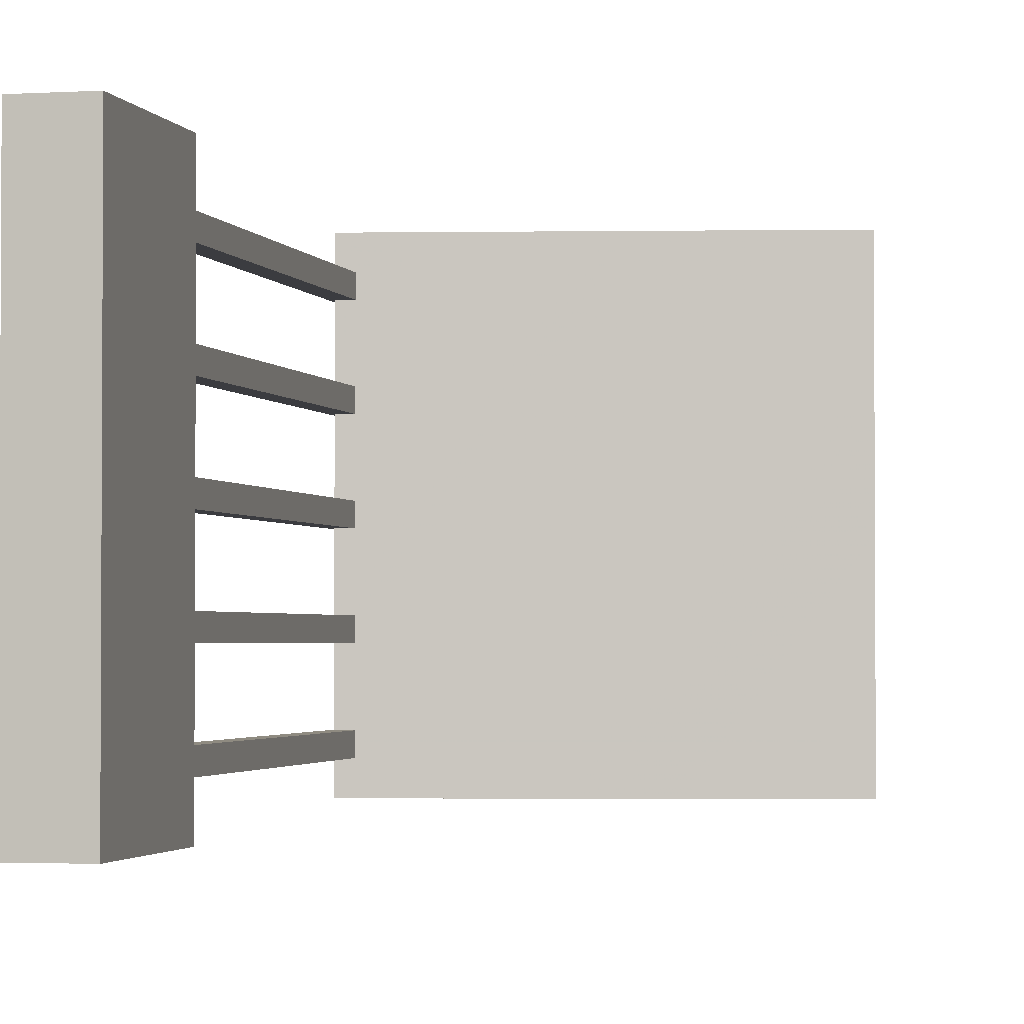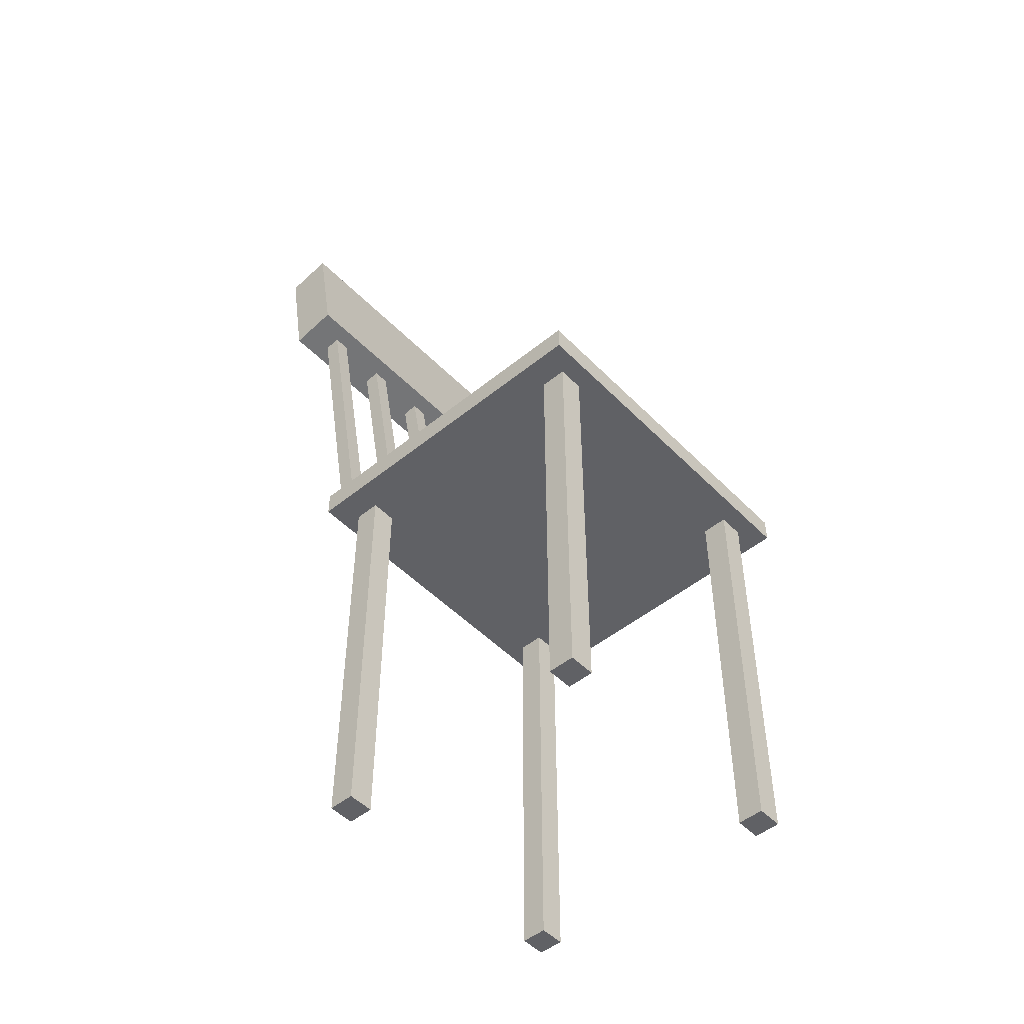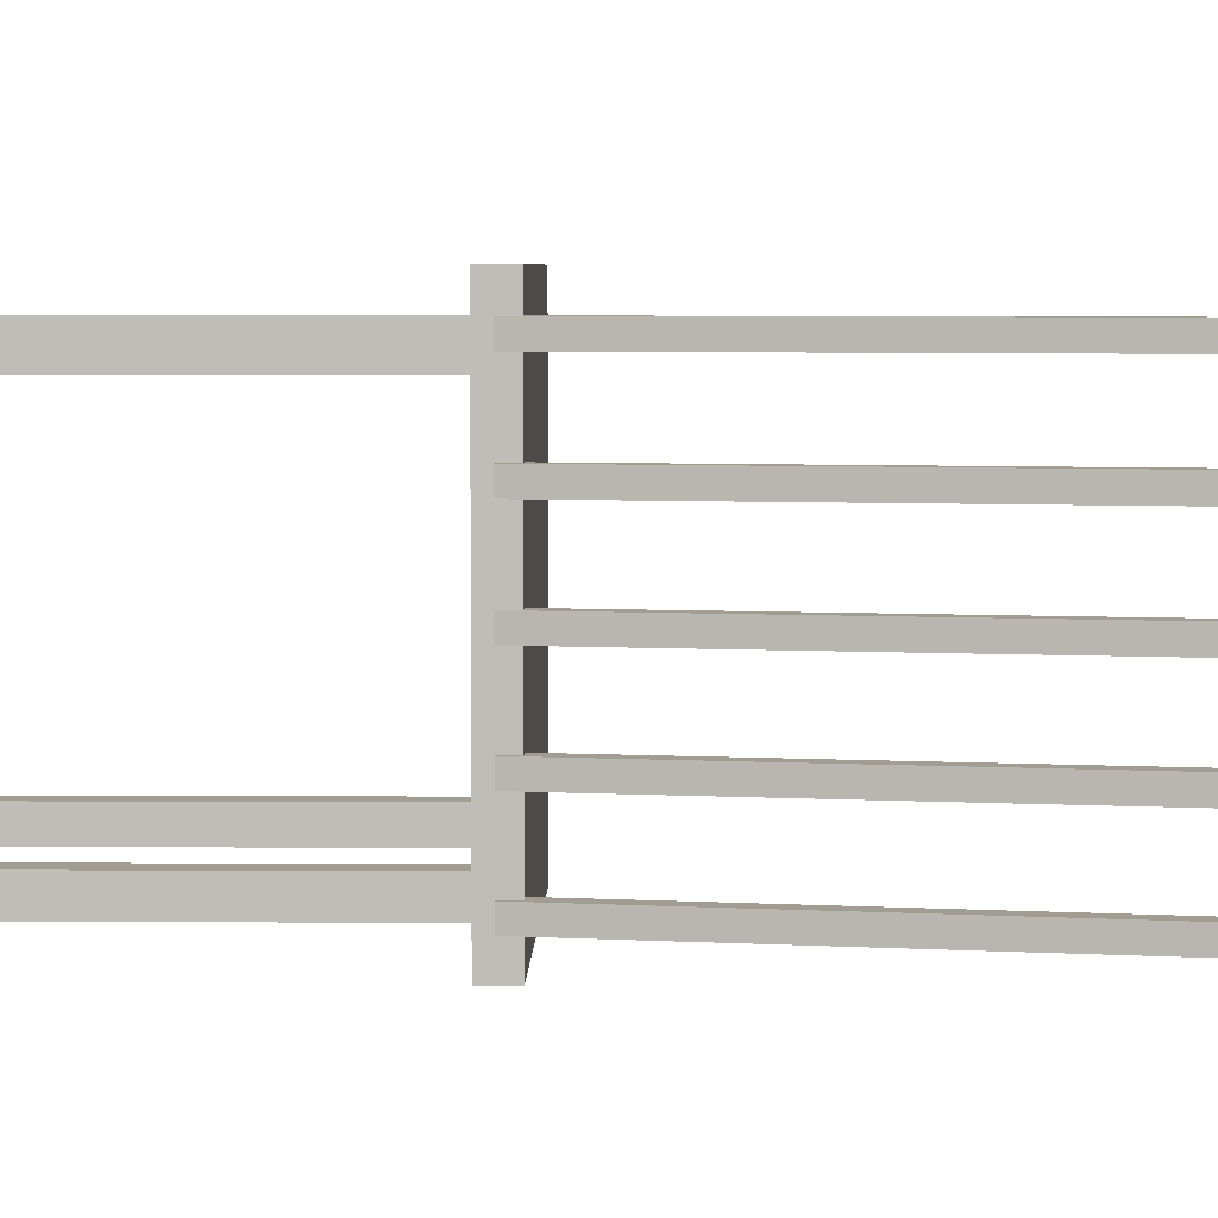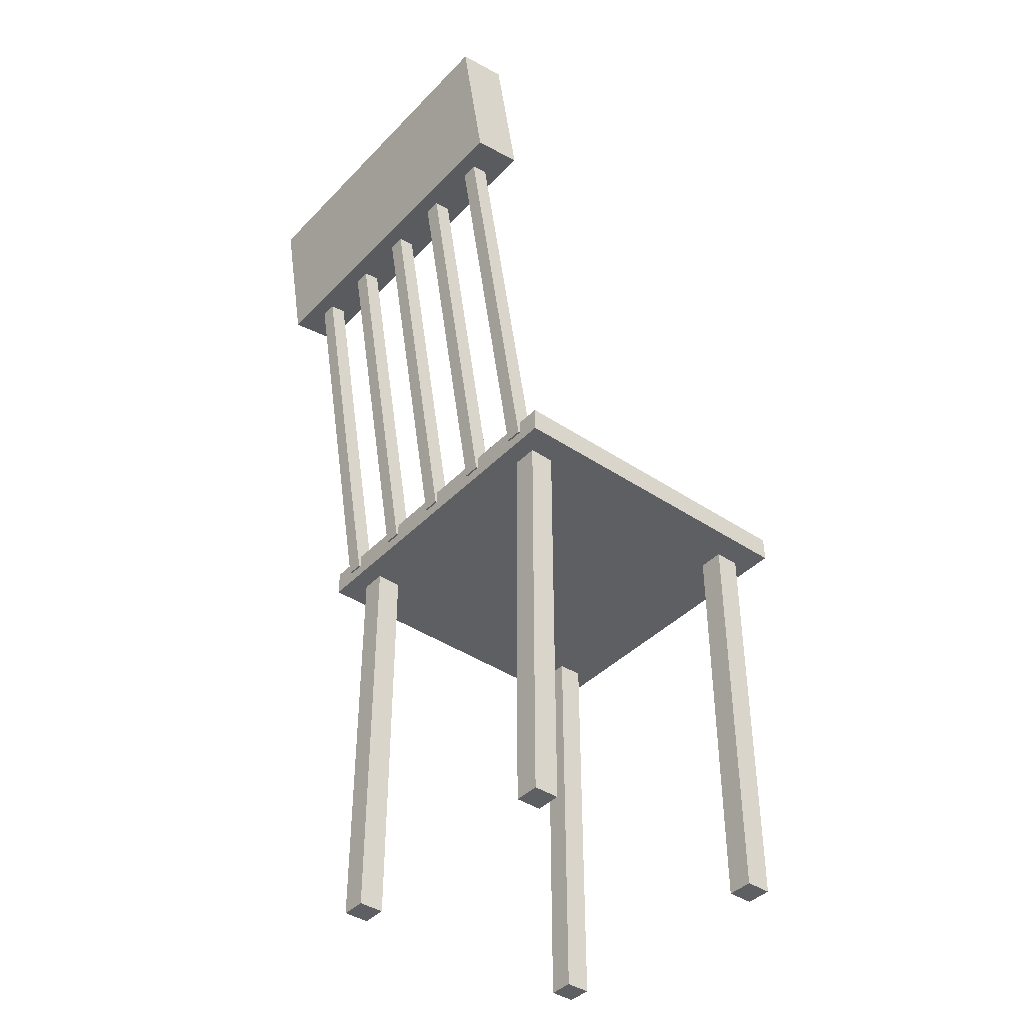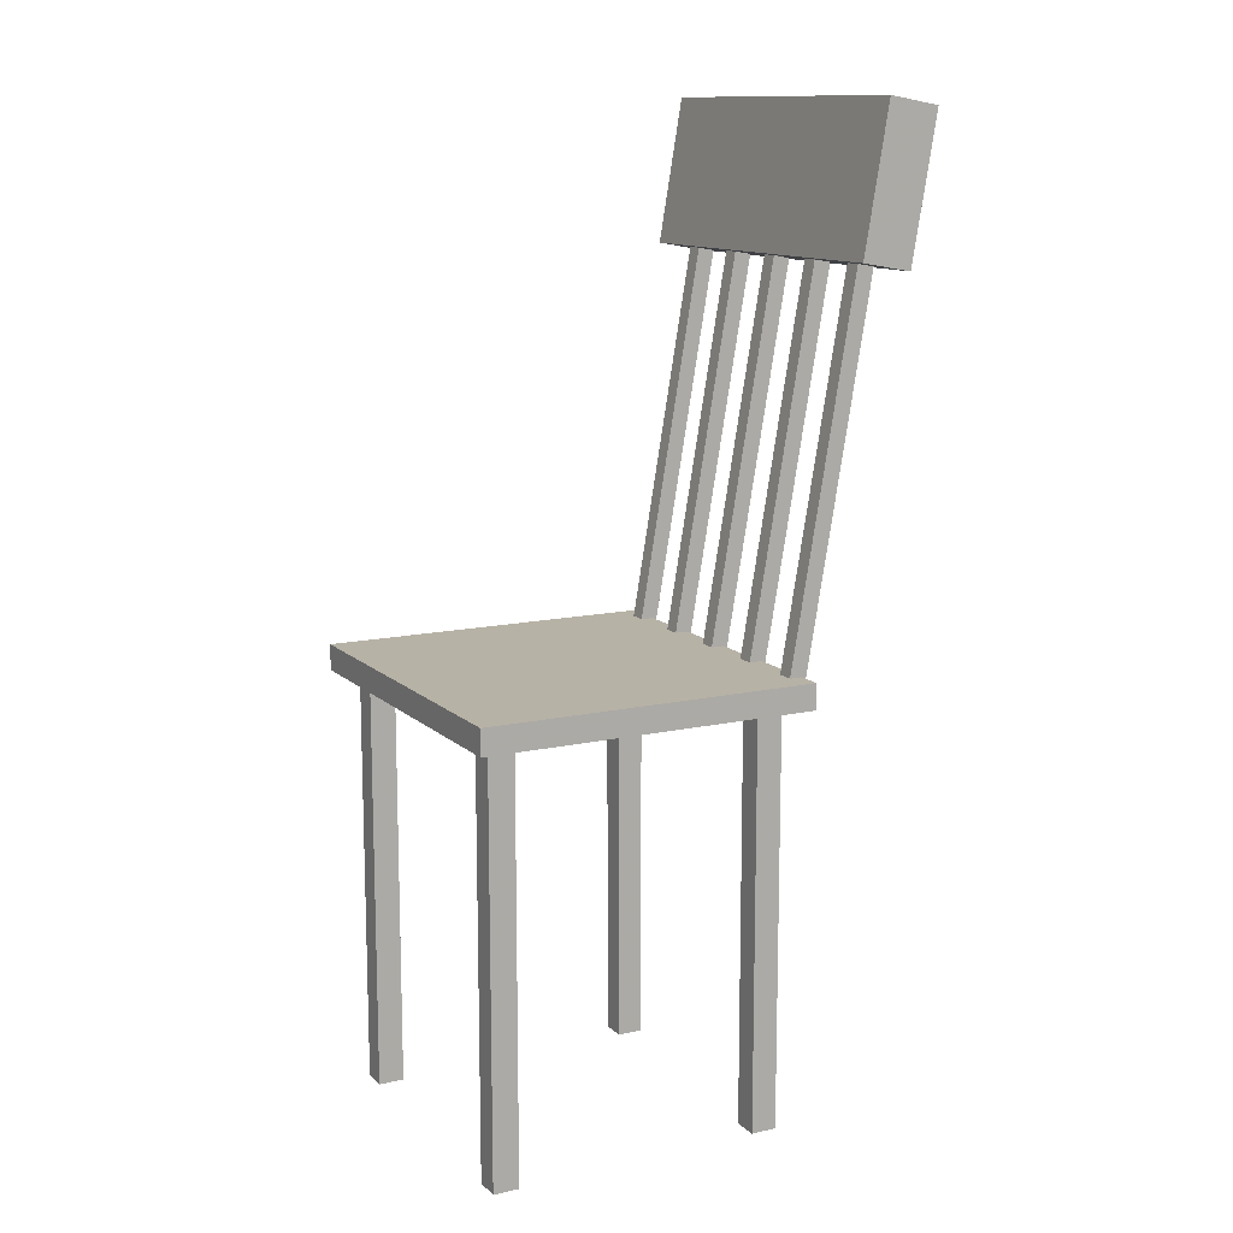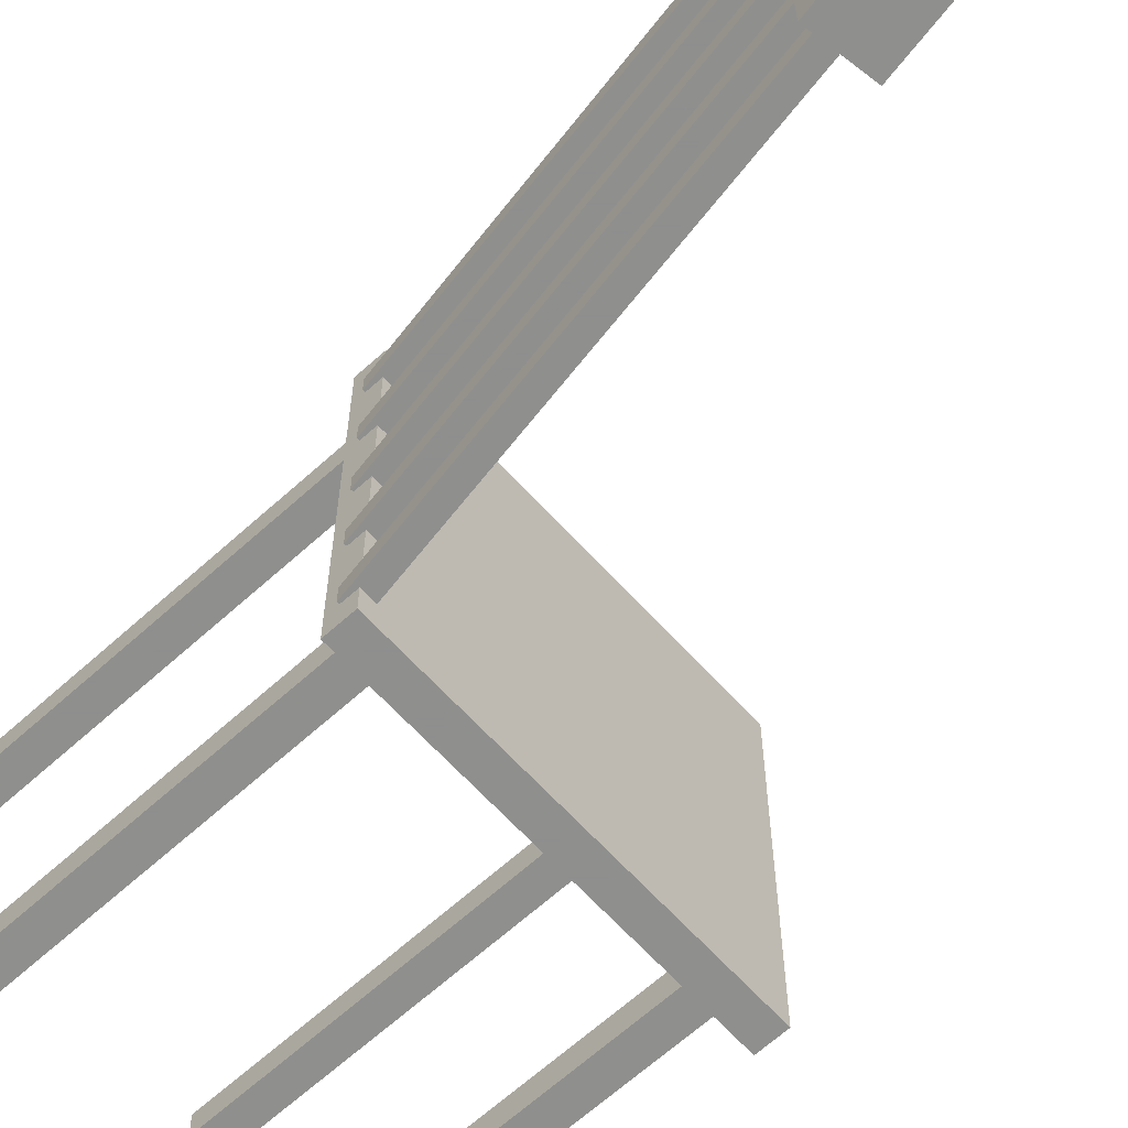
<metadata>
{"format":"obj","ext":"obj","renderer":"f3d","projection":"perspective","resolution":1024,"background":"white","views":[{"elev":-2.1,"azim":-177.1,"up":"+Z"},{"elev":-49.5,"azim":-138.1,"up":"+Y"},{"elev":4.6,"azim":91.2,"up":"+Z"},{"elev":-41.0,"azim":140.8,"up":"+Y"},{"elev":12.4,"azim":-27.8,"up":"+Y"},{"elev":-65.1,"azim":132.3,"up":"+Z"}]}
</metadata>
<code>
v -0.2641 -0.09754 -0.1829
v 0.08377 -0.09754 -0.1829
v 0.08377 -0.07078 -0.1829
v -0.2641 -0.07078 -0.1829
v -0.2641 -0.09754 0.1829
v 0.08377 -0.09754 0.1829
v 0.08377 -0.07078 0.1829
v -0.2641 -0.07078 0.1829
v 0.03694 -0.5302 0.1271
v 0.0637 -0.5302 0.1271
v 0.0637 -0.08684 0.1271
v 0.03694 -0.08684 0.1271
v 0.03694 -0.5302 0.1539
v 0.0637 -0.5302 0.1539
v 0.0637 -0.08684 0.1539
v 0.03694 -0.08684 0.1539
v -0.244 -0.5302 0.1271
v -0.2173 -0.5302 0.1271
v -0.2173 -0.08684 0.1271
v -0.244 -0.08684 0.1271
v -0.244 -0.5302 0.1539
v -0.2173 -0.5302 0.1539
v -0.2173 -0.08684 0.1539
v -0.244 -0.08684 0.1539
v -0.244 -0.5302 -0.1539
v -0.2173 -0.5302 -0.1539
v -0.2173 -0.08684 -0.1539
v -0.244 -0.08684 -0.1539
v -0.244 -0.5302 -0.1271
v -0.2173 -0.5302 -0.1271
v -0.2173 -0.08684 -0.1271
v -0.244 -0.08684 -0.1271
v 0.03694 -0.5302 -0.1539
v 0.0637 -0.5302 -0.1539
v 0.0637 -0.08684 -0.1539
v 0.03694 -0.08684 -0.1539
v 0.03694 -0.5302 -0.1271
v 0.0637 -0.5302 -0.1271
v 0.0637 -0.08684 -0.1271
v 0.03694 -0.08684 -0.1271
v 0.1194 0.3204 -0.1918
v 0.1721 0.3113 -0.1918
v 0.1978 0.4608 -0.1918
v 0.145 0.4698 -0.1918
v 0.1194 0.3204 0.1918
v 0.1721 0.3113 0.1918
v 0.1978 0.4608 0.1918
v 0.145 0.4698 0.1918
v 0.06829 -0.08265 -0.00892
v 0.08587 -0.08567 -0.00892
v 0.1545 0.3143 -0.00892
v 0.137 0.3174 -0.00892
v 0.06829 -0.08265 0.00892
v 0.08587 -0.08567 0.00892
v 0.1545 0.3143 0.00892
v 0.137 0.3174 0.00892
v 0.06829 -0.08265 -0.08296
v 0.08587 -0.08567 -0.08296
v 0.1545 0.3143 -0.08296
v 0.137 0.3174 -0.08296
v 0.06829 -0.08265 -0.06512
v 0.08587 -0.08567 -0.06512
v 0.1545 0.3143 -0.06512
v 0.137 0.3174 -0.06512
v 0.06829 -0.08265 0.06512
v 0.08587 -0.08567 0.06512
v 0.1545 0.3143 0.06512
v 0.137 0.3174 0.06512
v 0.06829 -0.08265 0.08296
v 0.08587 -0.08567 0.08296
v 0.1545 0.3143 0.08296
v 0.137 0.3174 0.08296
v 0.06829 -0.08265 -0.157
v 0.08587 -0.08567 -0.157
v 0.1545 0.3143 -0.157
v 0.137 0.3174 -0.157
v 0.06829 -0.08265 -0.1392
v 0.08587 -0.08567 -0.1392
v 0.1545 0.3143 -0.1392
v 0.137 0.3174 -0.1392
v 0.06829 -0.08265 0.1392
v 0.08587 -0.08567 0.1392
v 0.1545 0.3143 0.1392
v 0.137 0.3174 0.1392
v 0.06829 -0.08265 0.157
v 0.08587 -0.08567 0.157
v 0.1545 0.3143 0.157
v 0.137 0.3174 0.157
f 1 4 2
f 2 4 3
f 1 6 5
f 1 2 6
f 1 5 4
f 4 5 8
f 4 8 7
f 4 7 3
f 2 7 6
f 2 3 7
f 6 8 5
f 6 7 8
f 9 12 10
f 10 12 11
f 9 14 13
f 9 10 14
f 9 13 12
f 12 13 16
f 12 16 15
f 12 15 11
f 10 15 14
f 10 11 15
f 14 16 13
f 14 15 16
f 17 20 18
f 18 20 19
f 17 22 21
f 17 18 22
f 17 21 20
f 20 21 24
f 20 24 23
f 20 23 19
f 18 23 22
f 18 19 23
f 22 24 21
f 22 23 24
f 25 28 26
f 26 28 27
f 25 30 29
f 25 26 30
f 25 29 28
f 28 29 32
f 28 32 31
f 28 31 27
f 26 31 30
f 26 27 31
f 30 32 29
f 30 31 32
f 33 36 34
f 34 36 35
f 33 38 37
f 33 34 38
f 33 37 36
f 36 37 40
f 36 40 39
f 36 39 35
f 34 39 38
f 34 35 39
f 38 40 37
f 38 39 40
f 41 44 42
f 42 44 43
f 41 46 45
f 41 42 46
f 41 45 44
f 44 45 48
f 44 48 47
f 44 47 43
f 42 47 46
f 42 43 47
f 46 48 45
f 46 47 48
f 49 52 50
f 50 52 51
f 49 54 53
f 49 50 54
f 49 53 52
f 52 53 56
f 52 56 55
f 52 55 51
f 50 55 54
f 50 51 55
f 54 56 53
f 54 55 56
f 57 60 58
f 58 60 59
f 57 62 61
f 57 58 62
f 57 61 60
f 60 61 64
f 60 64 63
f 60 63 59
f 58 63 62
f 58 59 63
f 62 64 61
f 62 63 64
f 65 68 66
f 66 68 67
f 65 70 69
f 65 66 70
f 65 69 68
f 68 69 72
f 68 72 71
f 68 71 67
f 66 71 70
f 66 67 71
f 70 72 69
f 70 71 72
f 73 76 74
f 74 76 75
f 73 78 77
f 73 74 78
f 73 77 76
f 76 77 80
f 76 80 79
f 76 79 75
f 74 79 78
f 74 75 79
f 78 80 77
f 78 79 80
f 81 84 82
f 82 84 83
f 81 86 85
f 81 82 86
f 81 85 84
f 84 85 88
f 84 88 87
f 84 87 83
f 82 87 86
f 82 83 87
f 86 88 85
f 86 87 88

</code>
